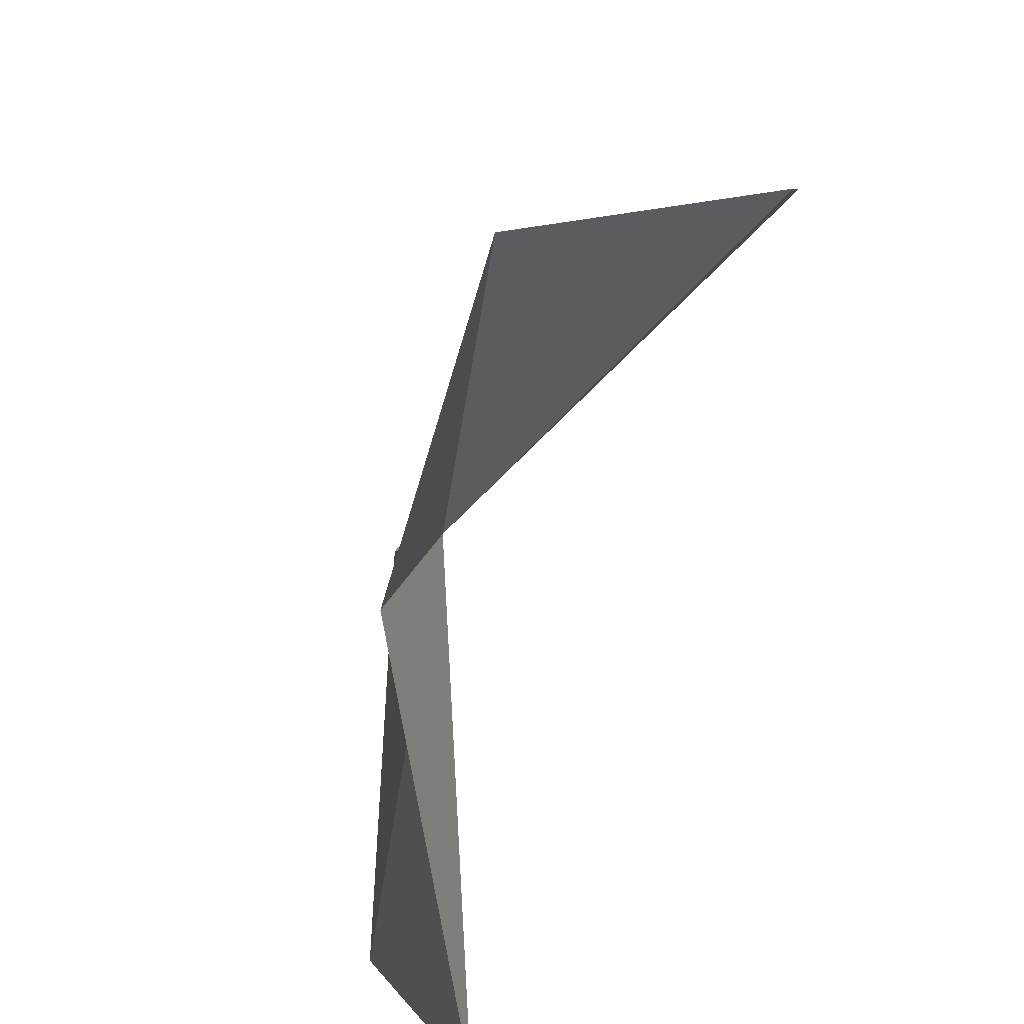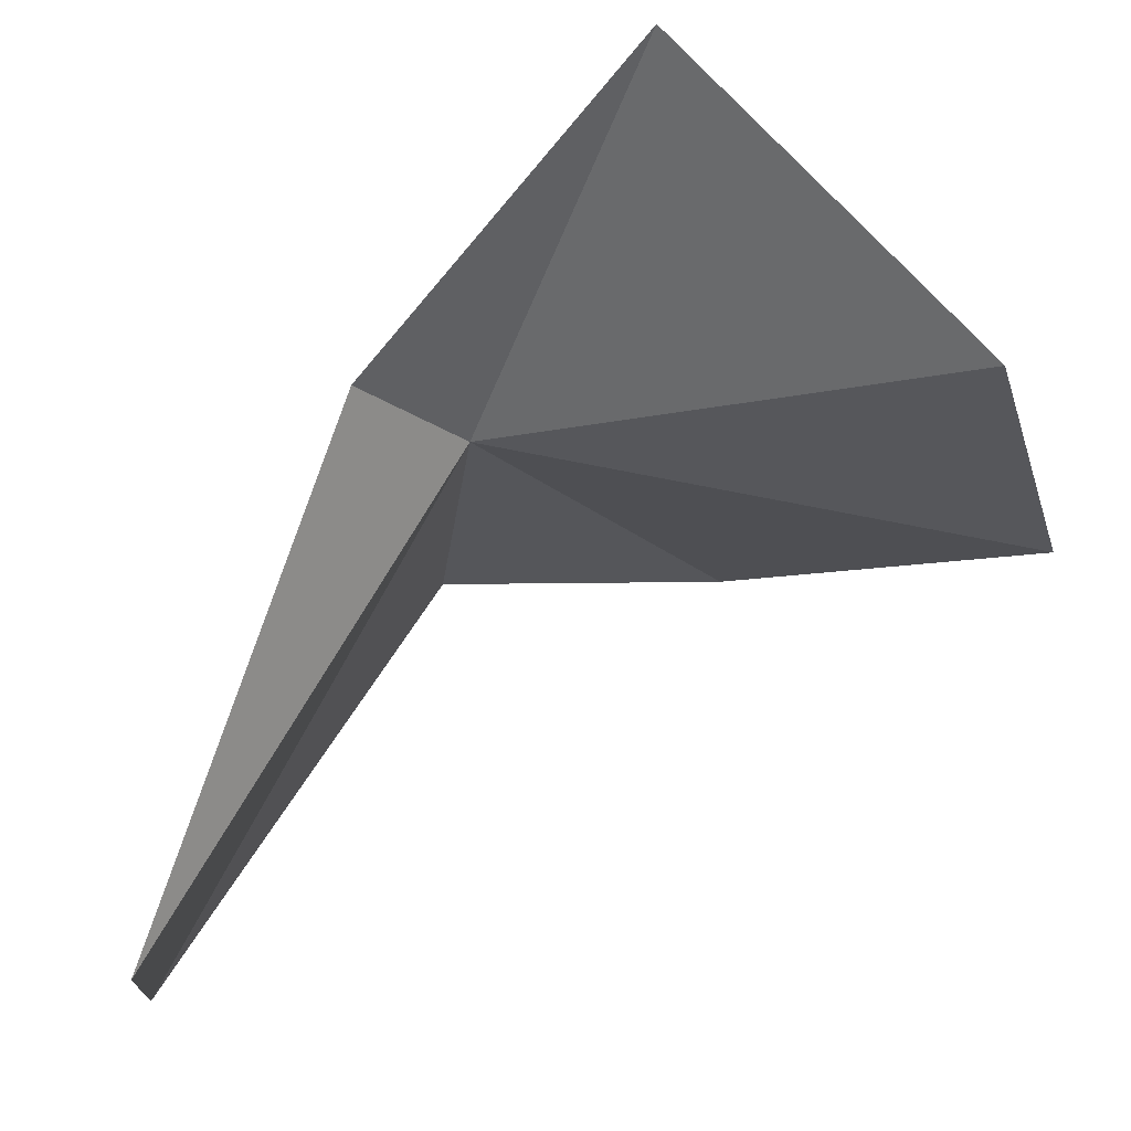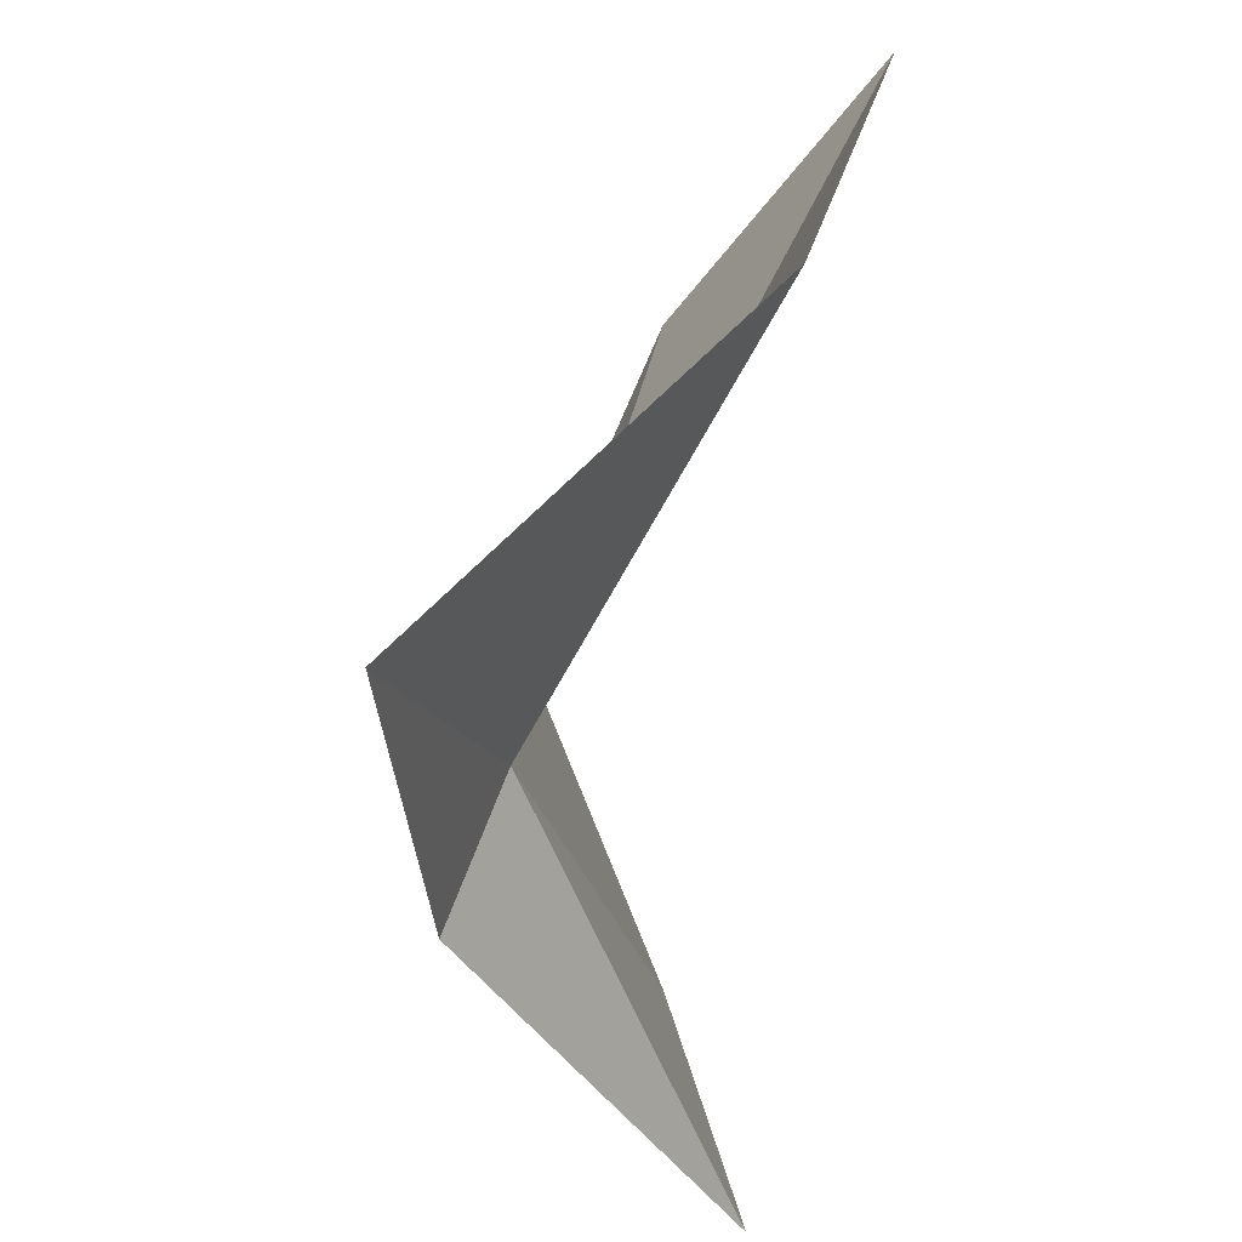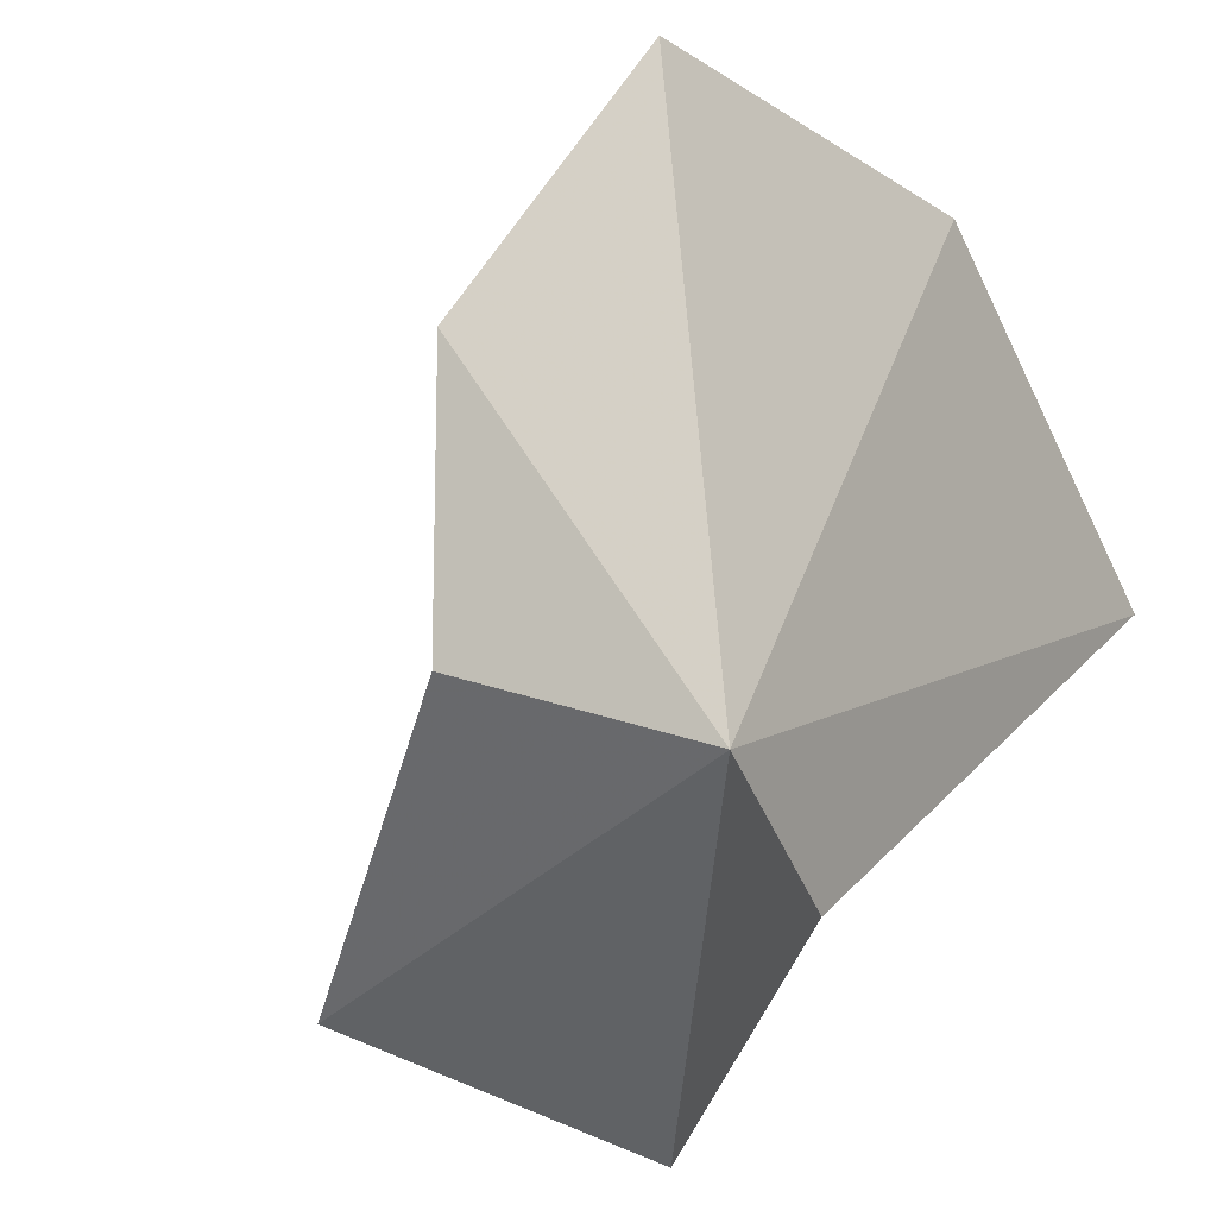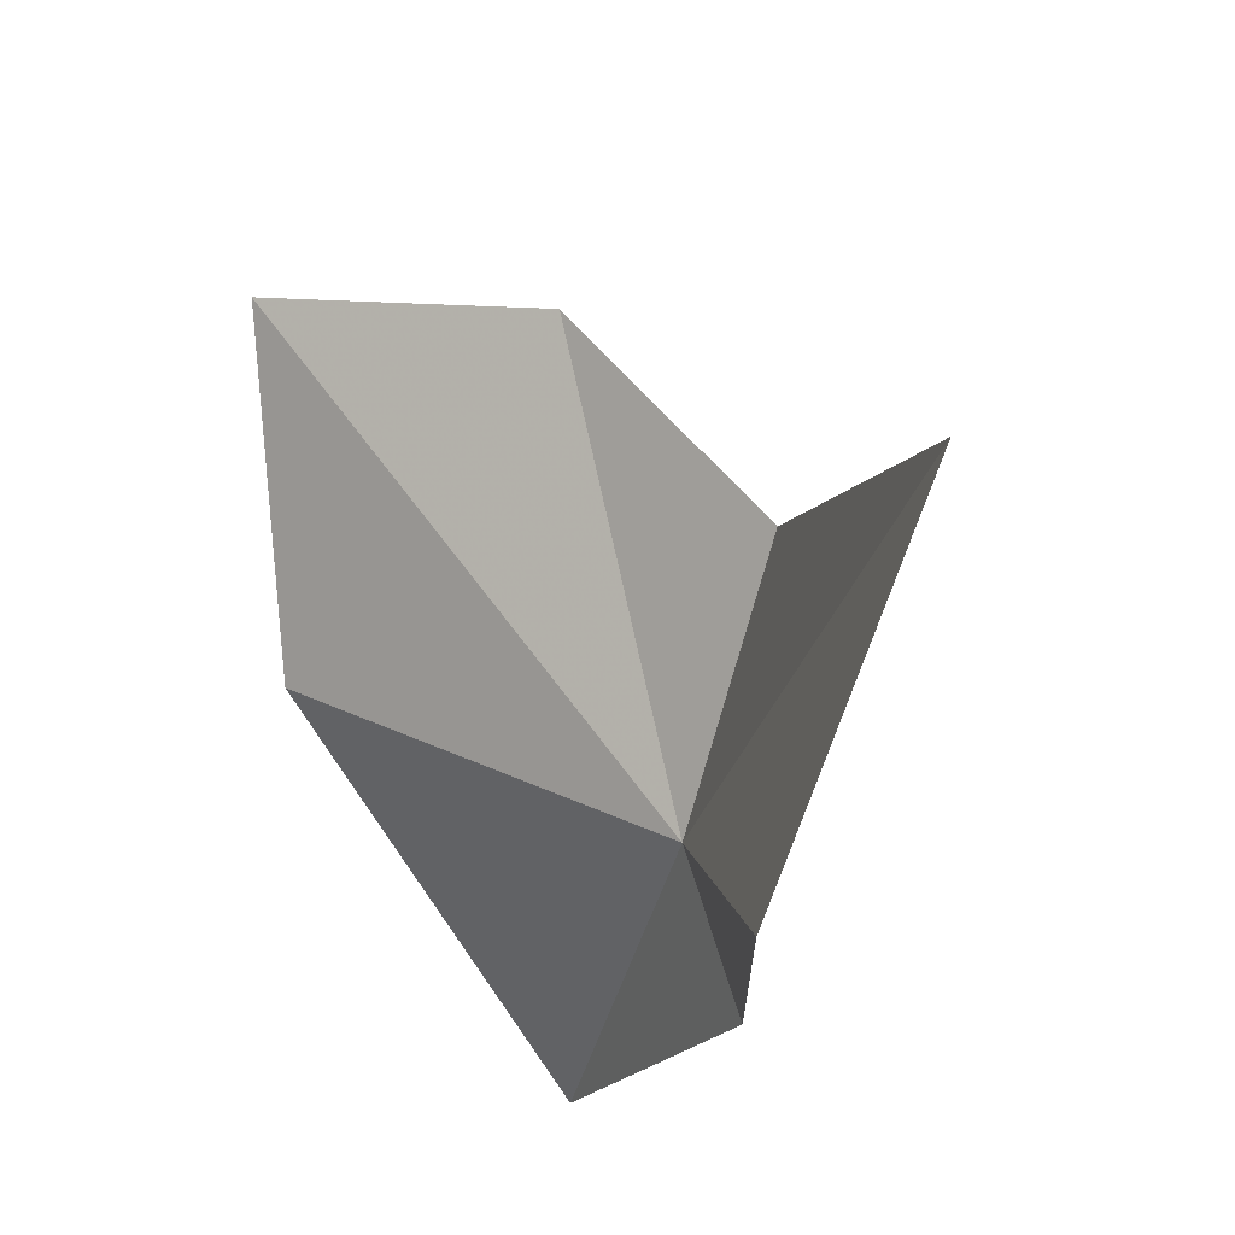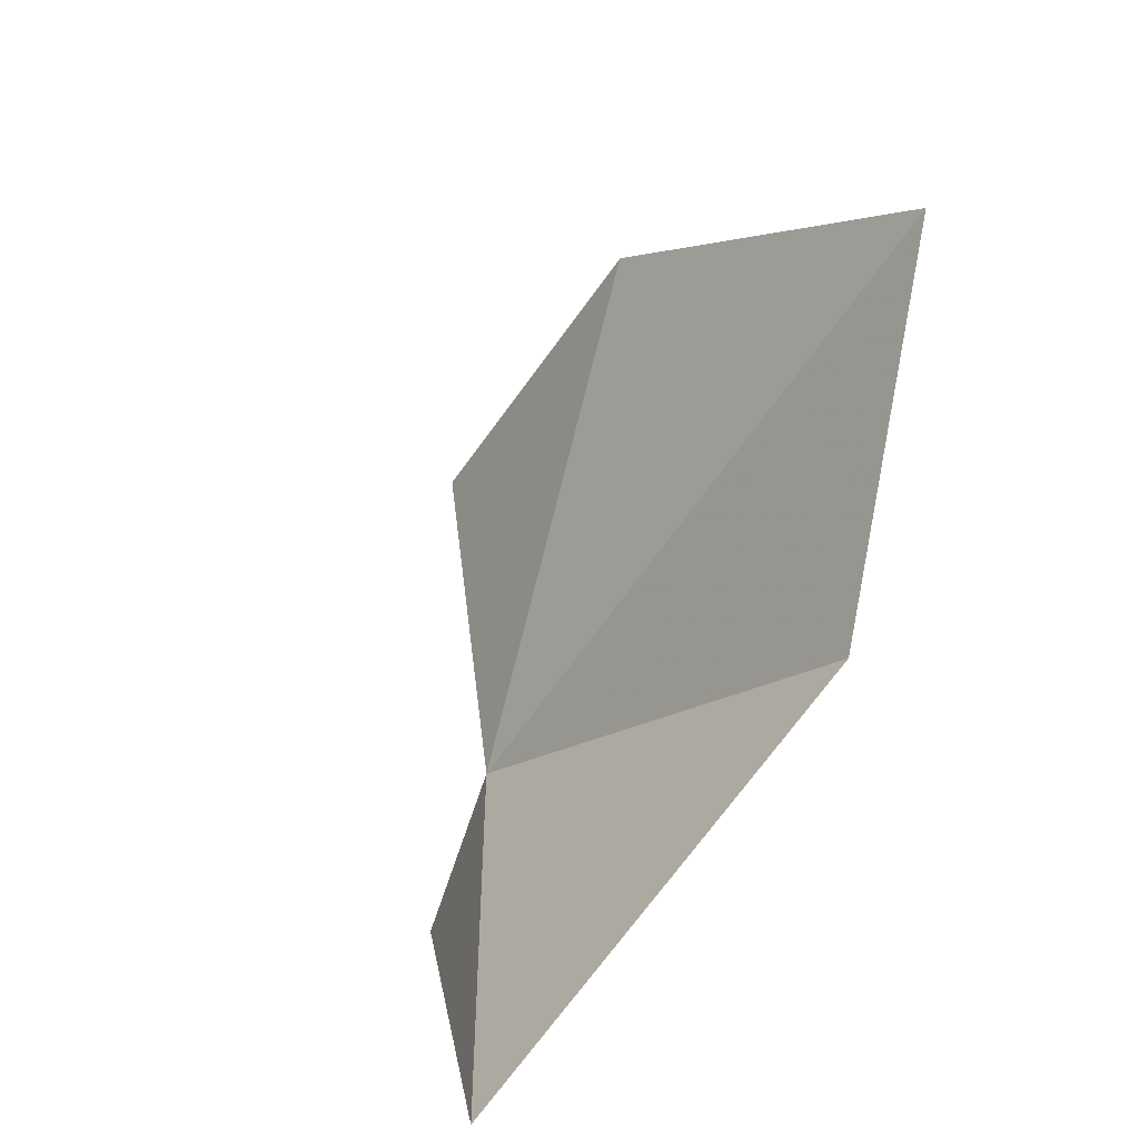
<metadata>
{"format":"obj","ext":"obj","renderer":"f3d","projection":"perspective","resolution":1024,"background":"white","views":[{"elev":-60.4,"azim":28.7,"up":"+Y"},{"elev":-3.3,"azim":21.0,"up":"+Z"},{"elev":-35.3,"azim":49.0,"up":"+Y"},{"elev":74.0,"azim":-40.7,"up":"+Z"},{"elev":-18.3,"azim":-158.7,"up":"+Y"},{"elev":15.3,"azim":36.9,"up":"+Y"}]}
</metadata>
<code>
v 10.96 46.62 26.09
v 12.3 47.28 26.32
v 12.22 48.35 25.86
v 11.2 48.11 25.77
v 10.55 47.36 25.74
v 11.68 46.11 27.07
v 9.743 47.04 24.49
v 10.26 46.01 24.65
v 10.83 46.13 26.2
f 1 4 3
f 1 5 4
f 1 2 6
f 1 7 5
f 1 8 7
f 1 9 8
f 1 6 9
f 1 3 2

</code>
